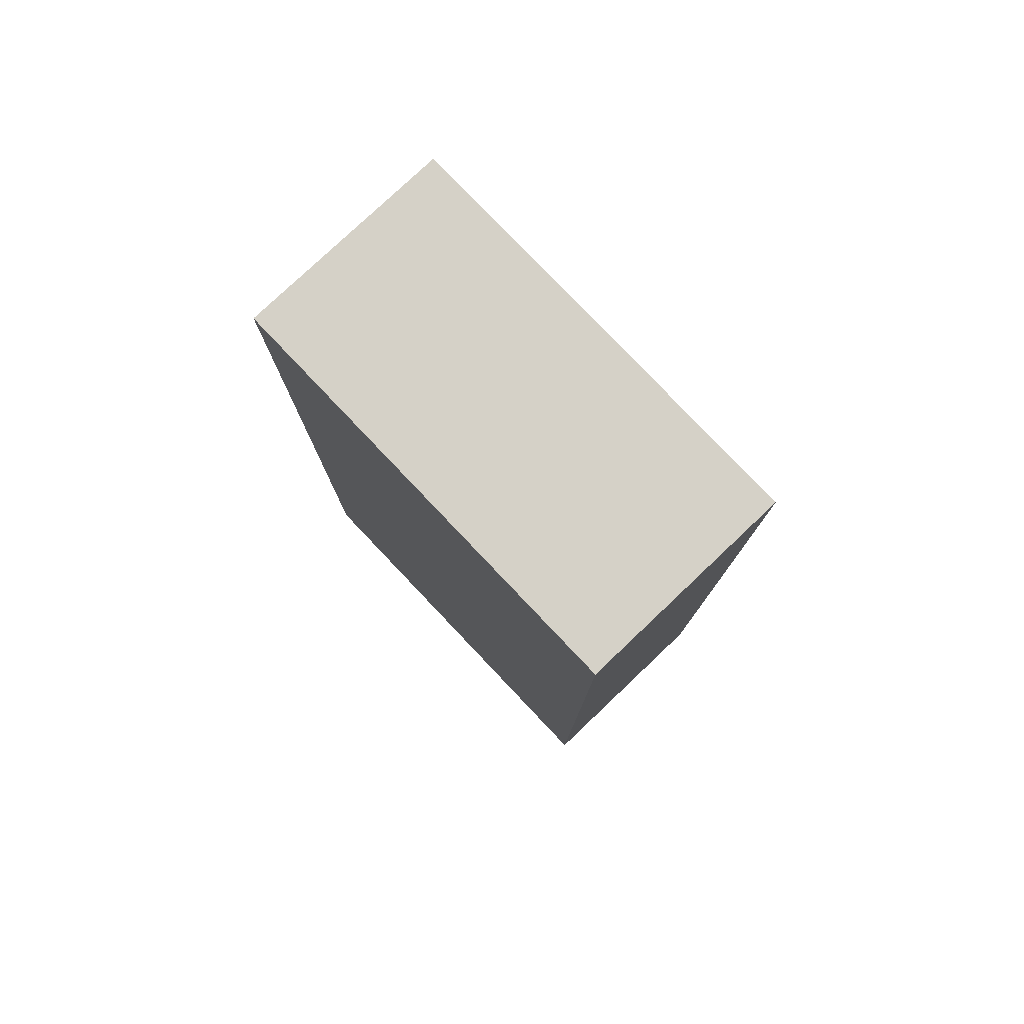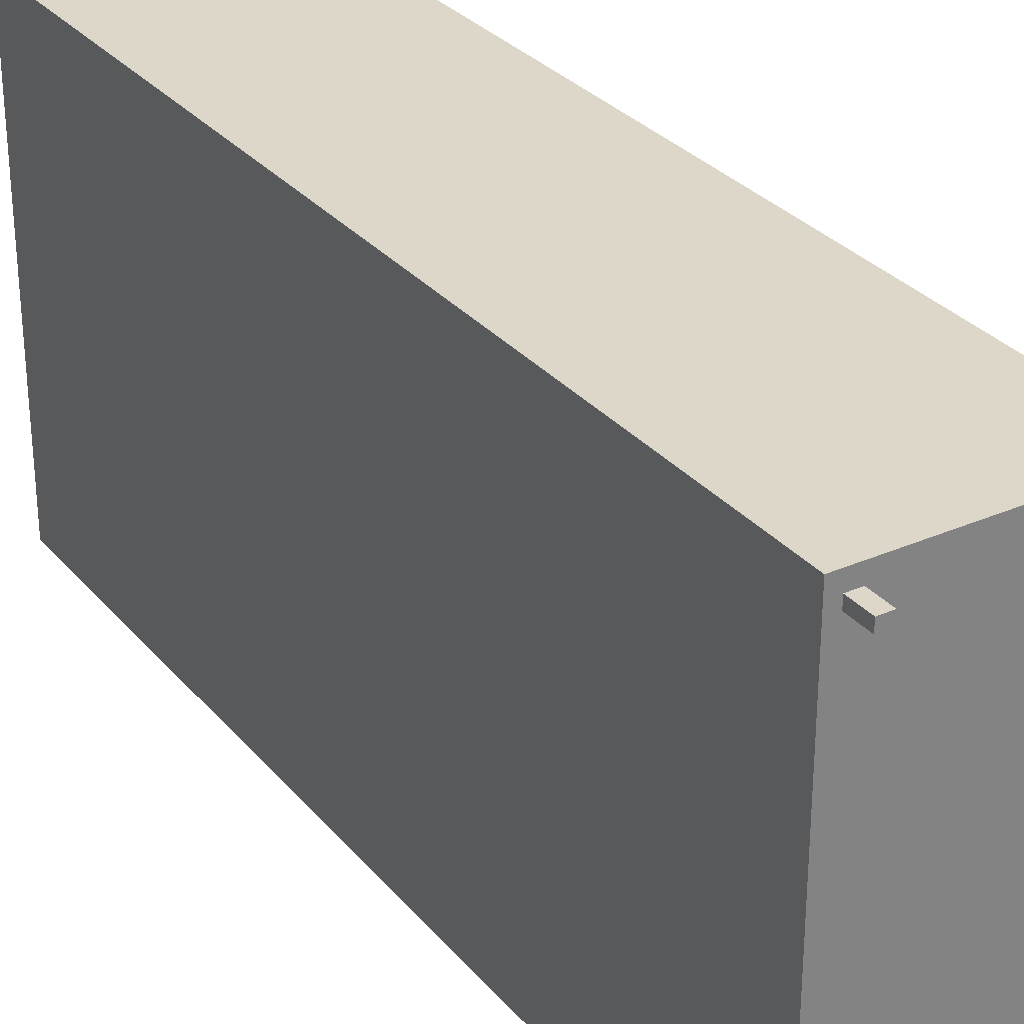
<metadata>
{"format":"obj","ext":"obj","renderer":"f3d","projection":"perspective","resolution":1024,"background":"white","views":[{"elev":78.8,"azim":-43.5,"up":"+Y"},{"elev":30.3,"azim":-32.4,"up":"+Z"}]}
</metadata>
<code>
o Cube
v -1 -4.398 2.121
v -1 4.398 2.121
v 1 -4.091 1.973
v 1 4.091 1.973
v 1 -4.398 2.121
v 1 4.398 2.121
v -0.4725 -4.091 1.973
v -0.4725 4.091 1.973
v -1 3.362 2.121
v 1 3.362 2.121
v 1 3.128 1.973
v -0.4725 3.128 1.973
v 1 3.228 2.121
v 1 3.003 1.973
v -0.4725 3.003 1.973
v -1 3.228 2.121
v 0.7649 4.091 1.973
v 0.7649 -4.091 1.973
v 0.7649 3.128 1.973
v 0.7649 3.003 1.973
v -1 -4.398 1.983
v -1 4.398 1.983
v 1 -4.398 1.983
v 1 4.398 1.983
v 1 -4.091 1.845
v 1 4.091 1.845
v -0.4725 -4.091 1.845
v -0.4725 4.091 1.845
v -0.4725 3.128 1.845
v -1 3.362 1.983
v -1 3.228 1.983
v -0.4725 3.003 1.845
v 0.7649 -4.091 1.845
v 0.7649 4.091 1.845
v -1 4.398 0
v 1 -4.398 0
v 1 -4.091 0
v -0.4725 -4.091 0
v -1 3.362 0
v -1 3.228 0
v 0.7649 4.091 0
v -1 -4.398 0
v 1 4.398 0
v 1 4.091 0
v -0.4725 4.091 0
v -0.4725 3.128 0
v -0.4725 3.003 0
v 0.7649 -4.091 0
v 0.8464 -4.398 2.121
v 0.8464 4.398 2.121
v 0.8464 3.362 2.121
v 0.8464 3.228 2.121
v 0.8464 4.398 1.983
v 0.8464 -4.398 1.983
v 0.8464 -4.398 0
v 0.8464 4.398 0
v -1 -4.398 0
v 1 4.398 0
v 1 4.091 0
v -0.4725 4.091 0
v -0.4725 3.128 0
v -0.4725 3.003 0
v 0.7649 -4.091 0
v -1 4.398 0
v 1 -4.398 0
v 1 -4.091 0
v -0.4725 -4.091 0
v -1 3.362 0
v -1 3.228 0
v 0.7649 4.091 0
v 0.8464 -4.398 0
v 0.8464 4.398 0
v 0.7357 4.398 2.121
v 0.7357 3.362 2.121
v 0.7357 3.228 2.121
v 0.7357 -4.398 1.983
v 0.7357 -4.398 0
v 0.7357 -4.398 2.121
v 0.7357 4.398 1.983
v 0.7357 4.398 0
v 0.7357 -4.398 0
v 0.7357 4.398 0
v -1 -4.398 1.889
v 1 4.398 1.889
v 1 4.091 1.757
v -0.4725 4.091 1.757
v -0.4725 3.128 1.757
v -0.4725 3.003 1.757
v 0.7649 -4.091 1.757
v 0.8464 -4.398 1.889
v 0.8464 4.398 1.889
v -1 4.398 1.889
v 1 -4.398 1.889
v 1 -4.091 1.757
v -0.4725 -4.091 1.757
v -1 3.362 1.889
v -1 3.228 1.889
v 0.7649 4.091 1.757
v 0.7357 -4.398 1.889
v 0.7357 4.398 1.889
v -0.8861 4.398 2.121
v -0.8861 3.362 2.121
v -0.8861 3.228 2.121
v -0.8861 -4.398 1.983
v -0.8861 -4.398 0
v -0.8861 -4.398 0
v -0.8861 -4.398 2.121
v -0.8861 4.398 1.983
v -0.8861 4.398 0
v -0.8861 4.398 0
v -0.8861 -4.398 1.889
v -0.8861 4.398 1.889
v -0.7648 -4.398 2.121
v -0.7648 4.398 1.983
v -0.7648 4.398 0
v -0.7648 4.398 0
v -0.7648 4.398 1.889
v -0.7648 4.398 2.121
v -0.7648 3.362 2.121
v -0.7648 3.228 2.121
v -0.7648 -4.398 1.983
v -0.7648 -4.398 0
v -0.7648 -4.398 0
v -0.7648 -4.398 1.889
v 0.8464 -4.632 1.889
v 0.8464 -4.632 1.983
v 0.7357 -4.632 1.983
v 0.7357 -4.632 1.889
v -0.7648 -4.632 1.983
v -0.8861 -4.632 1.983
v -0.7648 -4.632 1.889
v -0.8861 -4.632 1.889
v 0.7649 3.128 0
v -0.4725 3.128 0
v -0.4725 3.003 0
v 0.7649 3.003 0
v 1 1.105 2.121
v 1 0.9914 1.973
v -0.4725 0.9914 1.973
v -1 1.636 2.121
v 0.7649 0.9914 1.973
v -0.4725 1.522 1.845
v -1 1.636 1.983
v -0.4725 1.522 0
v -1 1.636 0
v 0.8464 1.105 2.121
v -1 1.636 0
v -0.4725 1.522 0
v 0.7357 1.105 2.121
v -1 1.636 1.889
v -0.4725 1.522 1.757
v -0.8861 1.105 2.121
v -0.7648 1.105 2.121
v 1 0.9498 2.121
v 1 0.8467 1.973
v -0.4725 0.8467 1.973
v -0.4725 1.378 1.845
v -1 1.481 1.983
v -0.4725 1.378 0
v -1 1.481 0
v 0.8464 0.9498 2.121
v -1 1.481 0
v -0.4725 1.378 0
v 0.7357 0.9498 2.121
v -1 1.481 1.889
v -0.4725 1.378 1.757
v -0.8861 0.9498 2.121
v -0.7648 0.9498 2.121
v -1 1.481 2.121
v 0.7649 0.8467 1.973
v 1 -1.596 2.121
v 1 -1.485 1.973
v -0.4725 -1.485 1.973
v -0.4725 -1.485 1.845
v -1 -1.596 1.983
v -0.4725 -1.485 0
v -1 -1.596 0
v 0.8464 -1.596 2.121
v -1 -1.596 0
v -0.4725 -1.485 0
v 0.7357 -1.596 2.121
v -1 -1.596 1.889
v -0.4725 -1.485 1.757
v -0.8861 -1.596 2.121
v -0.7648 -1.596 2.121
v -1 -1.596 2.121
v 0.7649 -1.485 1.973
v 1 -1.794 2.121
v 1 -1.669 1.973
v -0.4725 -1.669 1.973
v -0.4725 -1.669 1.845
v -1 -1.794 1.983
v -0.4725 -1.669 0
v -1 -1.794 0
v 0.8464 -1.794 2.121
v -1 -1.794 0
v -0.4725 -1.669 0
v 0.7357 -1.794 2.121
v -1 -1.794 1.889
v -0.4725 -1.669 1.757
v -0.8861 -1.794 2.121
v -0.7648 -1.794 2.121
v -1 -1.794 2.121
v 0.7649 -1.669 1.973
v 0.7649 0.8467 0
v 0.7649 0.9914 0
v -0.4725 0.9914 0
v -0.4725 0.8467 0
v 0.7649 -1.669 0
v 0.7649 -1.485 0
v -0.4725 -1.485 0
v -0.4725 -1.669 0
v 0.7649 3.003 0
v 0.7649 3.128 0
v -0.4725 3.128 0
v -0.4725 3.003 0
v 0.7649 3.003 0
v 0.7649 3.128 0
v -0.4725 3.128 0
v -0.4725 3.003 0
v -1 -4.398 -2.121
v -1 4.398 -2.121
v 1 -4.091 -1.973
v 1 4.091 -1.973
v 1 -4.398 -2.121
v 1 4.398 -2.121
v -0.4725 -4.091 -1.973
v -0.4725 4.091 -1.973
v -1 3.362 -2.121
v 1 3.362 -2.121
v 1 3.128 -1.973
v -0.4725 3.128 -1.973
v 1 3.228 -2.121
v 1 3.003 -1.973
v -0.4725 3.003 -1.973
v -1 3.228 -2.121
v 0.7649 4.091 -1.973
v 0.7649 -4.091 -1.973
v 0.7649 3.128 -1.973
v 0.7649 3.003 -1.973
v -1 -4.398 -1.983
v -1 4.398 -1.983
v 1 -4.398 -1.983
v 1 4.398 -1.983
v 1 -4.091 -1.845
v 1 4.091 -1.845
v -0.4725 -4.091 -1.845
v -0.4725 4.091 -1.845
v -0.4725 3.128 -1.845
v -1 3.362 -1.983
v -1 3.228 -1.983
v -0.4725 3.003 -1.845
v 0.7649 -4.091 -1.845
v 0.7649 4.091 -1.845
v 0.8464 -4.398 -2.121
v 0.8464 4.398 -2.121
v 0.8464 3.362 -2.121
v 0.8464 3.228 -2.121
v 0.8464 4.398 -1.983
v 0.8464 -4.398 -1.983
v 0.7357 4.398 -2.121
v 0.7357 3.362 -2.121
v 0.7357 3.228 -2.121
v 0.7357 -4.398 -1.983
v 0.7357 -4.398 -2.121
v 0.7357 4.398 -1.983
v -1 -4.398 -1.889
v 1 4.398 -1.889
v 1 4.091 -1.757
v -0.4725 4.091 -1.757
v -0.4725 3.128 -1.757
v -0.4725 3.003 -1.757
v 0.7649 -4.091 -1.757
v 0.8464 -4.398 -1.889
v 0.8464 4.398 -1.889
v -1 4.398 -1.889
v 1 -4.398 -1.889
v 1 -4.091 -1.757
v -0.4725 -4.091 -1.757
v -1 3.362 -1.889
v -1 3.228 -1.889
v 0.7649 4.091 -1.757
v 0.7357 -4.398 -1.889
v 0.7357 4.398 -1.889
v -0.8861 4.398 -2.121
v -0.8861 3.362 -2.121
v -0.8861 3.228 -2.121
v -0.8861 -4.398 -1.983
v -0.8861 -4.398 -2.121
v -0.8861 4.398 -1.983
v -0.8861 -4.398 -1.889
v -0.8861 4.398 -1.889
v -0.7648 -4.398 -2.121
v -0.7648 4.398 -1.983
v -0.7648 4.398 -1.889
v -0.7648 4.398 -2.121
v -0.7648 3.362 -2.121
v -0.7648 3.228 -2.121
v -0.7648 -4.398 -1.983
v -0.7648 -4.398 -1.889
v 0.8464 -4.632 -1.889
v 0.8464 -4.632 -1.983
v 0.7357 -4.632 -1.983
v 0.7357 -4.632 -1.889
v -0.7648 -4.632 -1.983
v -0.8861 -4.632 -1.983
v -0.7648 -4.632 -1.889
v -0.8861 -4.632 -1.889
v 1 1.105 -2.121
v 1 0.9914 -1.973
v -0.4725 0.9914 -1.973
v -1 1.636 -2.121
v 0.7649 0.9914 -1.973
v -0.4725 1.522 -1.845
v -1 1.636 -1.983
v 0.8464 1.105 -2.121
v 0.7357 1.105 -2.121
v -1 1.636 -1.889
v -0.4725 1.522 -1.757
v -0.8861 1.105 -2.121
v -0.7648 1.105 -2.121
v 1 0.9498 -2.121
v 1 0.8467 -1.973
v -0.4725 0.8467 -1.973
v -0.4725 1.378 -1.845
v -1 1.481 -1.983
v 0.8464 0.9498 -2.121
v 0.7357 0.9498 -2.121
v -1 1.481 -1.889
v -0.4725 1.378 -1.757
v -0.8861 0.9498 -2.121
v -0.7648 0.9498 -2.121
v -1 1.481 -2.121
v 0.7649 0.8467 -1.973
v 1 -1.596 -2.121
v 1 -1.485 -1.973
v -0.4725 -1.485 -1.973
v -0.4725 -1.485 -1.845
v -1 -1.596 -1.983
v 0.8464 -1.596 -2.121
v 0.7357 -1.596 -2.121
v -1 -1.596 -1.889
v -0.4725 -1.485 -1.757
v -0.8861 -1.596 -2.121
v -0.7648 -1.596 -2.121
v -1 -1.596 -2.121
v 0.7649 -1.485 -1.973
v 1 -1.794 -2.121
v 1 -1.669 -1.973
v -0.4725 -1.669 -1.973
v -0.4725 -1.669 -1.845
v -1 -1.794 -1.983
v 0.8464 -1.794 -2.121
v 0.7357 -1.794 -2.121
v -1 -1.794 -1.889
v -0.4725 -1.669 -1.757
v -0.8861 -1.794 -2.121
v -0.7648 -1.794 -2.121
v -1 -1.794 -2.121
v 0.7649 -1.669 -1.973
v 1.12 4.398 1.983
v 1.12 4.398 2.121
v 1.12 -1.794 2.121
v 1.12 -4.398 2.121
v 1.12 4.091 1.845
v 1.12 4.091 1.973
v 1.12 -1.669 1.973
v 1.12 -4.091 1.973
v 1.12 3.362 2.121
v 1.12 3.128 1.973
v 1.12 3.228 2.121
v 1.12 3.003 1.973
v 1.12 -4.398 1.983
v 1.12 4.398 1.889
v 1.12 -4.091 1.845
v 1.12 4.091 1.757
v 1.12 -4.398 1.889
v 1.12 -4.398 0
v 1.12 -4.091 1.757
v 1.12 -4.091 0
v 1.12 4.091 0
v 1.12 4.398 0
v 1.12 1.105 2.121
v 1.12 0.9914 1.973
v 1.12 0.9498 2.121
v 1.12 0.8467 1.973
v 1.12 -1.596 2.121
v 1.12 -1.485 1.973
v 1.12 4.398 -1.983
v 1.12 4.398 -2.121
v 1.12 -1.794 -2.121
v 1.12 -4.398 -2.121
v 1.12 4.091 -1.845
v 1.12 4.091 -1.973
v 1.12 -1.669 -1.973
v 1.12 -4.091 -1.973
v 1.12 3.362 -2.121
v 1.12 3.128 -1.973
v 1.12 3.228 -2.121
v 1.12 3.003 -1.973
v 1.12 -4.398 -1.983
v 1.12 4.398 -1.889
v 1.12 -4.091 -1.845
v 1.12 4.091 -1.757
v 1.12 -4.398 -1.889
v 1.12 -4.091 -1.757
v 1.12 1.105 -2.121
v 1.12 0.9914 -1.973
v 1.12 0.9498 -2.121
v 1.12 0.8467 -1.973
v 1.12 -1.596 -2.121
v 1.12 -1.485 -1.973
v -1 4.398 -0.1368
v 1 -4.398 -0.1368
v 1 -4.091 -0.1273
v -0.4725 -4.091 -0.1273
v -1 3.362 -0.1368
v -1 3.228 -0.1368
v 0.7649 4.091 -0.1273
v -1 -4.398 -0.1368
v 1 4.398 -0.1368
v 1 4.091 -0.1273
v -0.4725 4.091 -0.1273
v -0.4725 3.128 -0.1273
v -0.4725 3.003 -0.1273
v 0.7649 -4.091 -0.1273
v 0.8464 -4.398 -0.1368
v 0.8464 4.398 -0.1368
v 0.7357 -4.398 -0.1368
v 0.7357 4.398 -0.1368
v -0.8861 4.398 -0.1368
v -0.8861 -4.398 -0.1368
v -0.7648 4.398 -0.1368
v -0.7648 -4.398 -0.1368
v -0.4725 1.522 -0.1273
v -1 1.636 -0.1368
v -1 1.481 -0.1368
v -0.4725 1.378 -0.1273
v -0.4725 -1.485 -0.1273
v -1 -1.596 -0.1368
v -1 -1.794 -0.1368
v -0.4725 -1.669 -0.1273
v 1.12 -4.398 -0.1368
v 1.12 -4.091 -0.1273
v 1.12 4.398 -0.1368
v 1.12 4.091 -0.1273
v -1 4.398 0.1492
v 1 -4.398 0.1492
v 1 -4.091 0.1388
v -0.4725 -4.091 0.1388
v -1 3.362 0.1492
v -1 3.228 0.1492
v 0.7649 4.091 0.1388
v -1 -4.398 0.1492
v 1 4.398 0.1492
v 1 4.091 0.1388
v -0.4725 4.091 0.1388
v -0.4725 3.128 0.1388
v -0.4725 3.003 0.1388
v 0.7649 -4.091 0.1388
v 0.8464 -4.398 0.1492
v 0.8464 4.398 0.1492
v 0.7357 -4.398 0.1492
v 0.7357 4.398 0.1492
v -0.8861 4.398 0.1492
v -0.8861 -4.398 0.1492
v -0.7648 4.398 0.1492
v -0.7648 -4.398 0.1492
v -0.4725 1.522 0.1388
v -1 1.636 0.1492
v -1 1.481 0.1492
v -0.4725 1.378 0.1388
v -0.4725 -1.485 0.1388
v -1 -1.596 0.1492
v -1 -1.794 0.1492
v -0.4725 -1.669 0.1388
v 1.12 -4.398 0.1492
v 1.12 -4.091 0.1388
v 1.12 4.398 0.1492
v 1.12 4.091 0.1388
v 1 4.075 0.1388
v 1 4.075 0
v 1 4.075 -0.1273
v 1.12 4.075 0.1388
v 1.12 4.075 0
v 1.12 4.075 -0.1273
f 34 17 8 28
f 102 101 2 9
f 54 23 5 49
f 108 22 2 101
f 23 93 377 373
f 448 65 378 477
f 29 28 8 12
f 204 18 7 190
f 17 19 12 8
f 32 29 12 15
f 414 277 405 443
f 103 102 9 16
f 152 103 16 140
f 3 189 367 368
f 142 32 15 139
f 11 14 20 19
f 4 11 19 17
f 189 3 18 204
f 26 4 17 34
f 85 26 34 98
f 3 25 33 18
f 151 88 32 142
f 140 16 31 143
f 16 9 30 31
f 88 87 29 32
f 18 33 27 7
f 87 86 28 29
f 225 348 391 392
f 4 26 365 366
f 112 92 22 108
f 90 93 23 54
f 98 34 28 86
f 9 2 22 30
f 66 37 48 63
f 147 69 40 145
f 69 68 39 40
f 63 48 38 67
f 59 44 43 58
f 68 64 35 39
f 111 124 131 132
f 84 91 53 24
f 137 13 52 146
f 13 10 51 52
f 24 53 50 6
f 76 54 49 78
f 10 6 50 51
f 43 56 72 58
f 77 55 71 81
f 451 447 64 68
f 226 244 389 390
f 460 63 67 450
f 452 451 68 69
f 470 452 69 147
f 449 66 63 460
f 41 70 60 45
f 55 36 65 71
f 109 35 64 110
f 37 66 65 36
f 46 45 60 61
f 47 46 61 62
f 144 47 62 148
f 44 59 70 41
f 56 80 82 72
f 122 77 81 123
f 121 76 78 113
f 124 99 76 121
f 91 100 79 53
f 146 52 75 149
f 52 51 74 75
f 53 79 73 50
f 51 50 73 74
f 462 464 100 91
f 468 463 99 124
f 25 94 89 33
f 143 31 97 150
f 31 30 96 97
f 33 89 95 27
f 155 138 384 386
f 30 22 92 96
f 455 462 91 84
f 463 461 90 99
f 453 98 86 457
f 461 448 93 90
f 465 447 92 112
f 137 154 385 383
f 458 457 86 87
f 459 458 87 88
f 469 459 88 151
f 456 85 98 453
f 467 465 112 117
f 454 466 111 83
f 83 111 104 21
f 21 104 107 1
f 42 105 106 57
f 115 109 110 116
f 117 112 108 114
f 153 120 103 152
f 120 119 102 103
f 114 108 101 118
f 119 118 101 102
f 74 73 118 119
f 79 114 118 73
f 75 74 119 120
f 149 75 120 153
f 100 117 114 79
f 80 115 116 82
f 464 467 117 100
f 466 468 124 111
f 124 121 129 131
f 104 121 113 107
f 105 122 123 106
f 128 125 126 127
f 132 131 129 130
f 104 111 132 130
f 54 76 127 126
f 121 104 130 129
f 90 54 126 125
f 99 90 125 128
f 76 99 128 127
f 19 20 136 133
f 15 12 134 135
f 20 15 135 136
f 12 19 133 134
f 164 149 153 168
f 168 153 152 167
f 472 469 151 166
f 158 143 150 165
f 161 146 149 164
f 159 144 148 163
f 471 470 147 162
f 154 137 146 161
f 162 147 145 160
f 169 140 143 158
f 166 151 142 157
f 14 138 141 20
f 157 142 139 156
f 188 5 364 363
f 167 152 140 169
f 20 141 139 15
f 184 167 169 186
f 422 269 404 446
f 174 157 156 173
f 183 166 157 174
f 186 169 158 175
f 179 162 160 177
f 171 154 161 178
f 474 471 162 179
f 176 159 163 180
f 178 161 164 181
f 175 158 165 182
f 473 472 166 183
f 185 168 167 184
f 181 164 168 185
f 138 155 170 141
f 190 173 211 212
f 198 181 185 202
f 202 185 184 201
f 476 473 183 200
f 192 175 182 199
f 195 178 181 198
f 193 176 180 197
f 475 474 179 196
f 188 171 178 195
f 196 179 177 194
f 203 186 175 192
f 200 183 174 191
f 191 174 173 190
f 24 6 362 361
f 201 184 186 203
f 155 172 187 170
f 170 187 173 156
f 107 201 203 1
f 421 58 382 445
f 27 191 190 7
f 95 200 191 27
f 1 203 192 21
f 57 196 194 42
f 5 188 195 49
f 454 475 196 57
f 38 193 197 67
f 49 195 198 78
f 21 192 199 83
f 450 476 200 95
f 113 202 201 107
f 78 198 202 113
f 172 189 204 187
f 141 170 205 206
f 206 205 208 207
f 210 209 212 211
f 156 139 207 208
f 187 204 209 210
f 204 190 212 209
f 173 187 210 211
f 139 141 206 207
f 170 156 208 205
f 134 133 214 215
f 214 213 217 218
f 135 134 215 216
f 136 135 216 213
f 133 136 213 214
f 217 220 219 218
f 215 214 218 219
f 216 215 219 220
f 213 216 220 217
f 254 248 228 237
f 286 229 222 285
f 260 255 225 243
f 290 285 222 242
f 231 234 400 398
f 456 59 381 480
f 249 232 228 248
f 360 350 227 238
f 237 228 232 239
f 252 235 232 249
f 233 230 397 399
f 287 236 229 286
f 320 312 236 287
f 455 84 374 479
f 314 311 235 252
f 231 239 240 234
f 224 237 239 231
f 349 360 238 223
f 246 254 237 224
f 269 282 254 246
f 223 238 253 245
f 319 314 252 272
f 312 315 251 236
f 236 251 250 229
f 272 252 249 271
f 238 227 247 253
f 271 249 248 270
f 138 14 372 384
f 13 137 383 371
f 292 290 242 276
f 274 260 243 277
f 282 270 248 254
f 229 250 242 222
f 291 308 307 300
f 268 244 259 275
f 309 316 258 233
f 233 258 257 230
f 244 226 256 259
f 264 265 255 260
f 230 257 256 226
f 417 68 64 413
f 14 11 370 372
f 426 416 67 63
f 418 69 68 417
f 436 147 69 418
f 415 426 63 66
f 299 293 265 264
f 300 299 264 283
f 275 259 266 284
f 316 317 263 258
f 258 263 262 257
f 259 256 261 266
f 257 262 261 256
f 428 275 284 430
f 434 300 283 429
f 245 253 273 278
f 315 318 281 251
f 251 281 280 250
f 253 247 279 273
f 269 246 393 404
f 250 280 276 242
f 421 268 275 428
f 429 283 274 427
f 419 423 270 282
f 427 274 277 414
f 431 292 276 413
f 10 13 371 369
f 424 271 270 423
f 425 272 271 424
f 435 319 272 425
f 422 419 282 269
f 433 295 292 431
f 420 267 291 432
f 267 241 288 291
f 241 221 289 288
f 295 294 290 292
f 321 320 287 298
f 298 287 286 297
f 294 296 285 290
f 297 286 285 296
f 262 297 296 261
f 266 261 296 294
f 263 298 297 262
f 317 321 298 263
f 284 266 294 295
f 430 284 295 433
f 432 291 300 434
f 300 307 305 299
f 288 289 293 299
f 304 303 302 301
f 308 306 305 307
f 288 306 308 291
f 260 302 303 264
f 299 305 306 288
f 274 301 302 260
f 283 304 301 274
f 264 303 304 283
f 239 133 136 240
f 235 135 134 232
f 240 136 135 235
f 232 134 133 239
f 328 332 321 317
f 332 331 320 321
f 438 330 319 435
f 326 329 318 315
f 327 328 317 316
f 437 162 147 436
f 322 327 316 309
f 333 326 315 312
f 330 325 314 319
f 234 240 313 310
f 325 324 311 314
f 223 245 403 396
f 331 333 312 320
f 240 235 311 313
f 344 346 333 331
f 244 268 402 389
f 338 337 324 325
f 343 338 325 330
f 346 339 326 333
f 335 340 327 322
f 440 179 162 437
f 340 341 328 327
f 339 342 329 326
f 439 343 330 438
f 345 344 331 332
f 341 345 332 328
f 310 313 334 323
f 350 212 211 337
f 354 358 345 341
f 358 357 344 345
f 442 356 343 439
f 352 355 342 339
f 353 354 341 340
f 441 196 179 440
f 348 353 340 335
f 359 352 339 346
f 356 351 338 343
f 351 350 337 338
f 224 231 398 394
f 357 359 346 344
f 323 334 347 336
f 334 324 337 347
f 289 221 359 357
f 243 225 392 401
f 247 227 350 351
f 279 247 351 356
f 221 241 352 359
f 225 255 353 348
f 420 57 196 441
f 255 265 354 353
f 241 267 355 352
f 416 279 356 442
f 293 289 357 358
f 265 293 358 354
f 336 347 360 349
f 313 206 205 334
f 324 208 207 311
f 347 210 209 360
f 360 209 212 350
f 337 211 210 347
f 311 207 206 313
f 334 205 208 324
f 375 368 364 373
f 370 366 362 369
f 372 370 369 371
f 384 372 371 383
f 366 365 361 362
f 379 375 373 377
f 480 381 382 479
f 365 376 374 361
f 478 379 377 477
f 386 384 383 385
f 388 386 385 387
f 367 388 387 363
f 368 367 363 364
f 403 401 392 396
f 398 397 390 394
f 400 399 397 398
f 408 407 399 400
f 394 390 389 393
f 406 405 401 403
f 446 445 382 381
f 393 389 402 404
f 444 443 405 406
f 410 409 407 408
f 412 411 409 410
f 395 391 411 412
f 396 392 391 395
f 478 380 485 484
f 449 94 379 478
f 94 25 375 379
f 309 233 399 407
f 246 224 394 393
f 277 243 401 405
f 322 309 407 409
f 234 310 408 400
f 154 171 387 385
f 349 223 396 395
f 245 278 406 403
f 335 322 409 411
f 310 323 410 408
f 172 155 386 388
f 348 335 411 391
f 323 336 412 410
f 336 349 395 412
f 6 10 369 362
f 5 23 373 364
f 11 4 366 370
f 84 24 361 374
f 171 188 363 387
f 25 3 368 375
f 189 172 388 367
f 230 226 390 397
f 26 85 376 365
f 278 415 444 406
f 380 378 443 444
f 404 402 445 446
f 67 416 442 197
f 267 420 441 355
f 355 441 440 342
f 197 442 439 180
f 180 439 438 163
f 342 440 437 329
f 329 437 436 318
f 163 438 435 148
f 106 432 434 123
f 82 430 433 116
f 57 420 432 106
f 116 433 431 110
f 59 70 419 422
f 148 435 425 62
f 62 425 424 61
f 61 424 423 60
f 110 431 413 64
f 71 427 414 65
f 70 60 423 419
f 81 429 427 71
f 58 421 428 72
f 123 434 429 81
f 72 428 430 82
f 278 273 426 415
f 318 436 418 281
f 281 418 417 280
f 273 279 416 426
f 280 417 413 276
f 268 421 445 402
f 59 422 446 381
f 65 414 443 378
f 444 415 483 486
f 380 478 477 378
f 376 480 479 374
f 58 455 479 382
f 85 456 480 376
f 67 197 476 450
f 83 199 475 454
f 199 182 474 475
f 197 180 473 476
f 180 163 472 473
f 182 165 471 474
f 165 150 470 471
f 163 148 469 472
f 106 123 468 466
f 82 116 467 464
f 57 106 466 454
f 116 110 465 467
f 59 456 453 70
f 148 62 459 469
f 62 61 458 459
f 61 60 457 458
f 110 64 447 465
f 71 65 448 461
f 70 453 457 60
f 81 71 461 463
f 58 72 462 455
f 123 81 463 468
f 72 82 464 462
f 94 449 460 89
f 150 97 452 470
f 97 96 451 452
f 89 460 450 95
f 96 92 447 451
f 93 448 477 377
f 483 482 485 486
f 482 481 484 485
f 380 444 486 485
f 415 66 482 483
f 66 449 481 482
f 449 478 484 481

</code>
